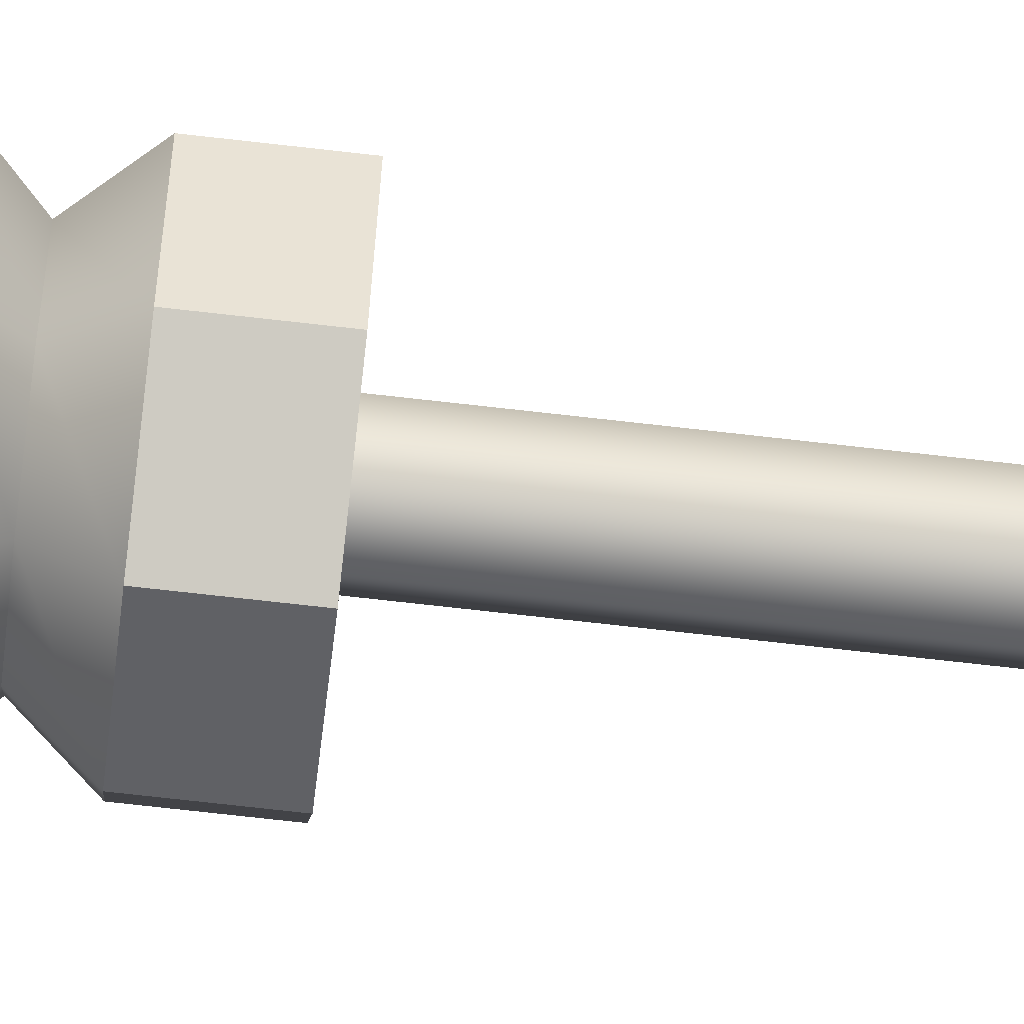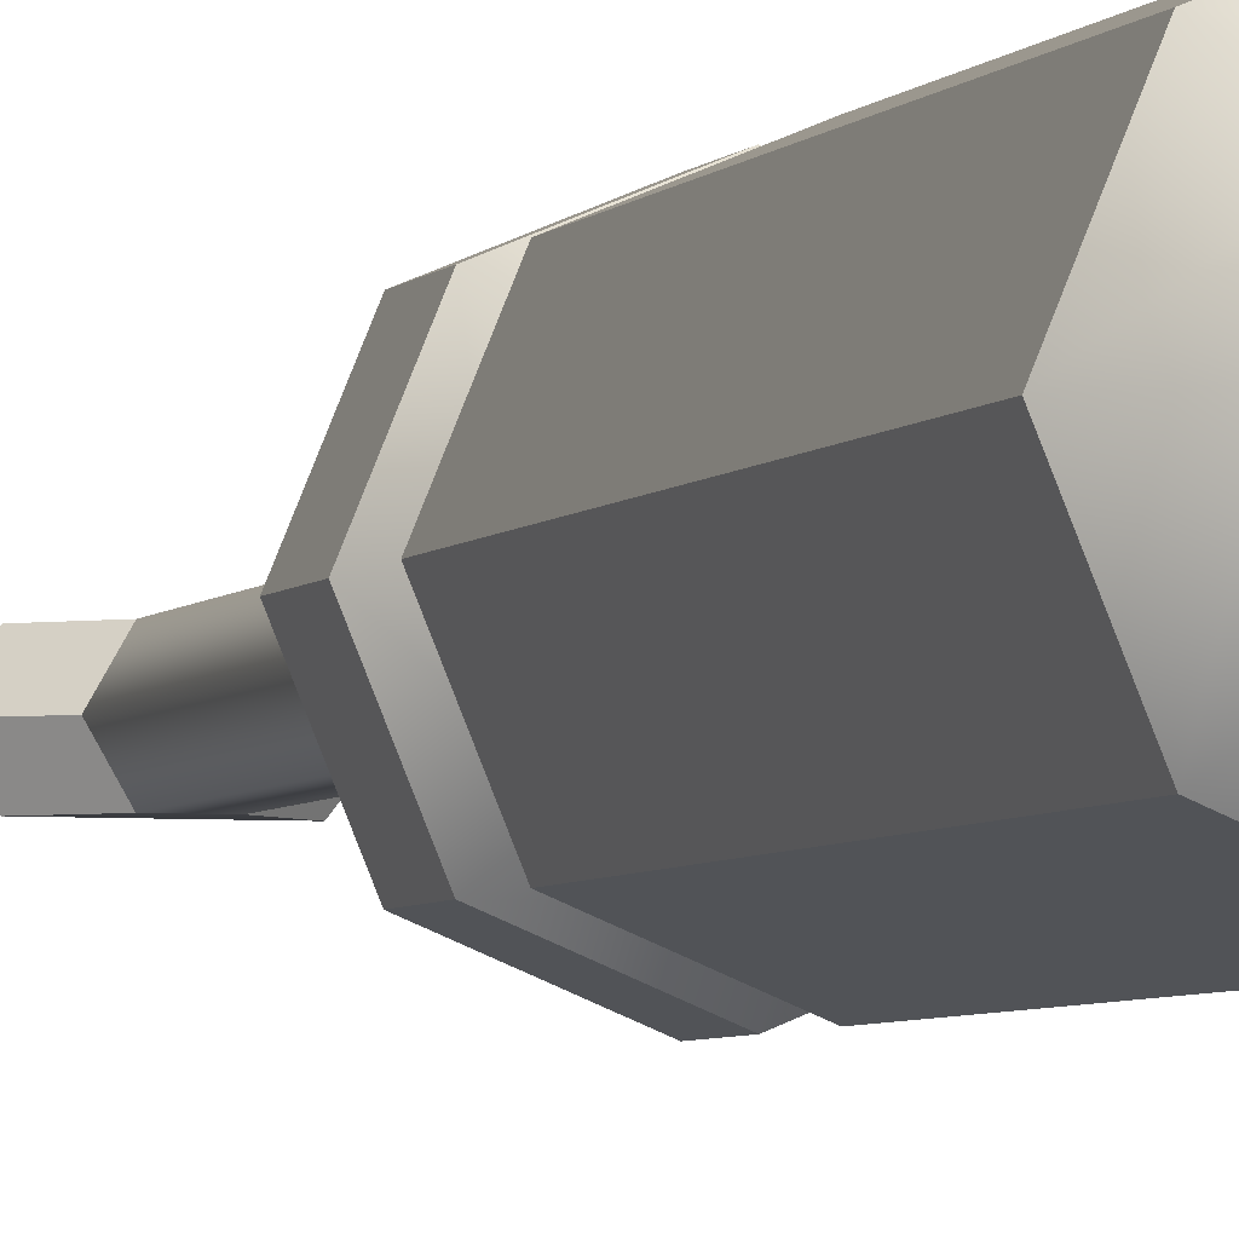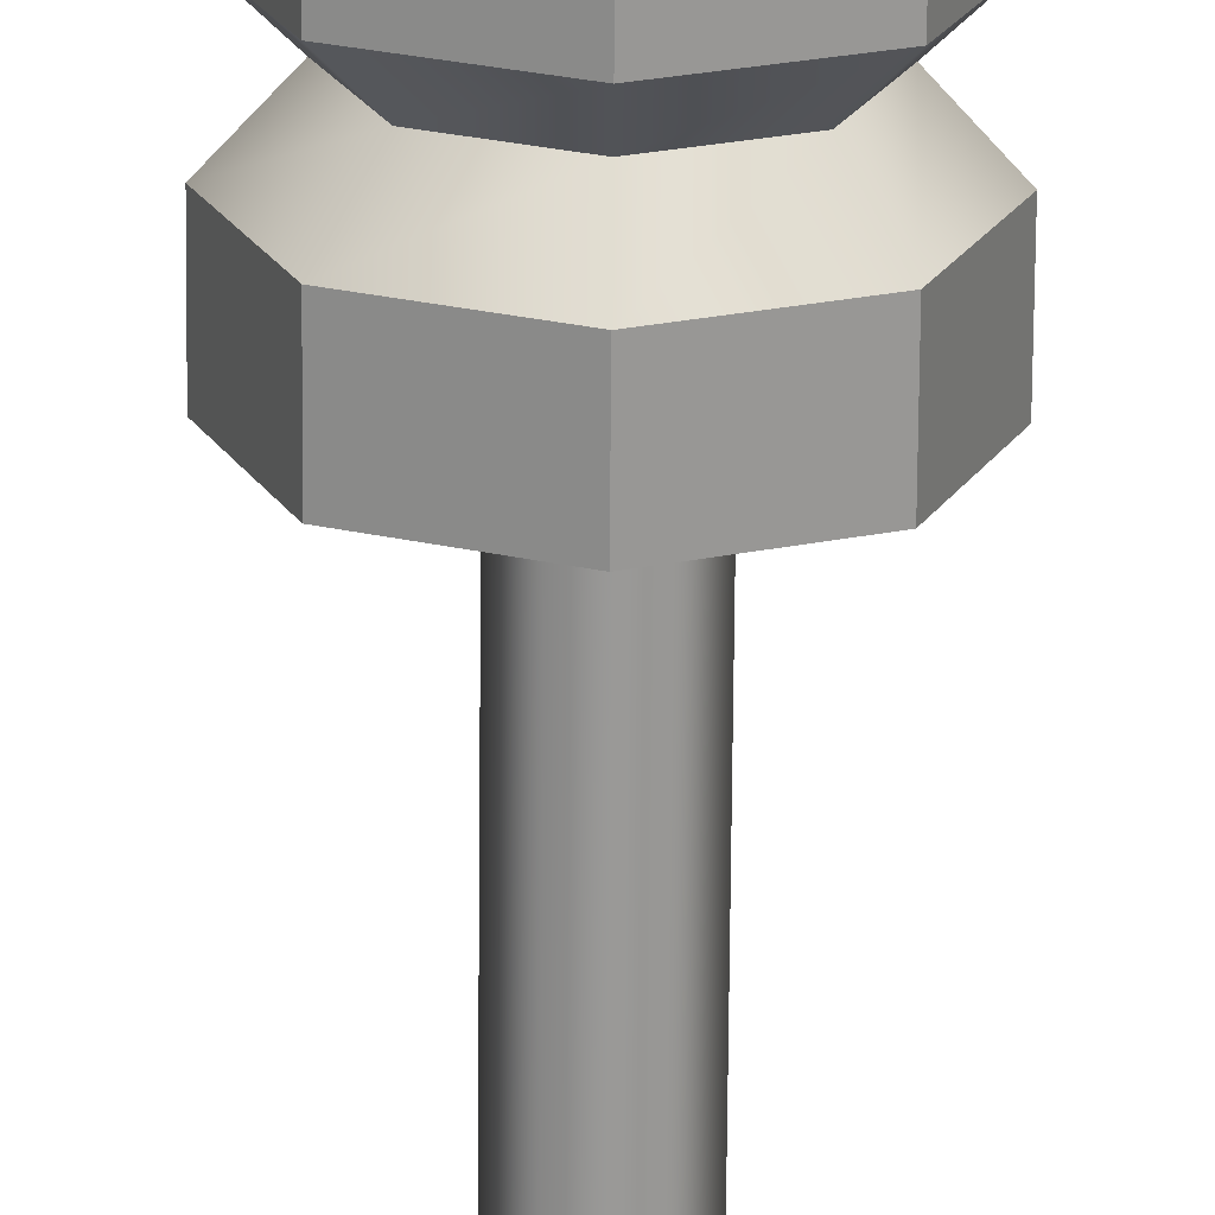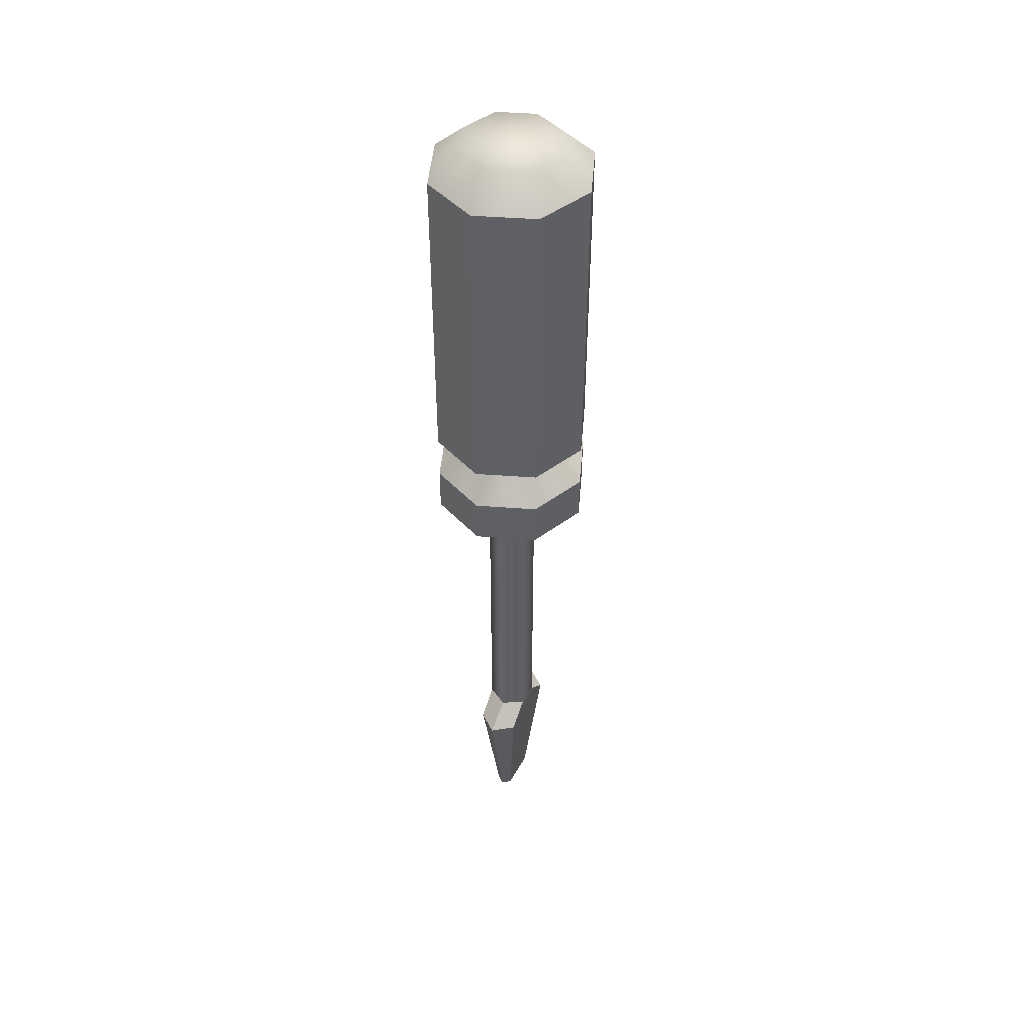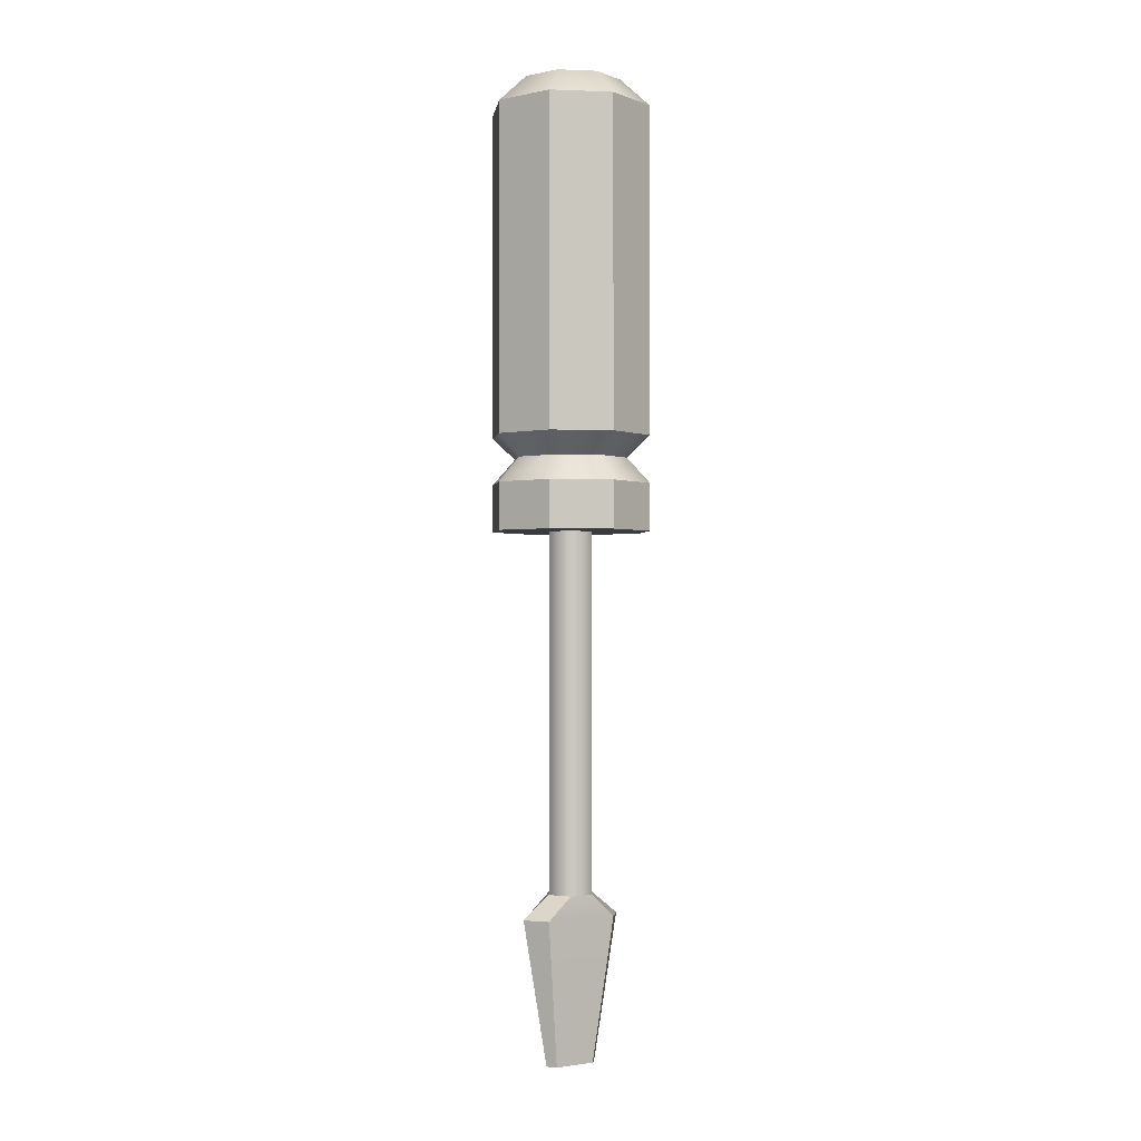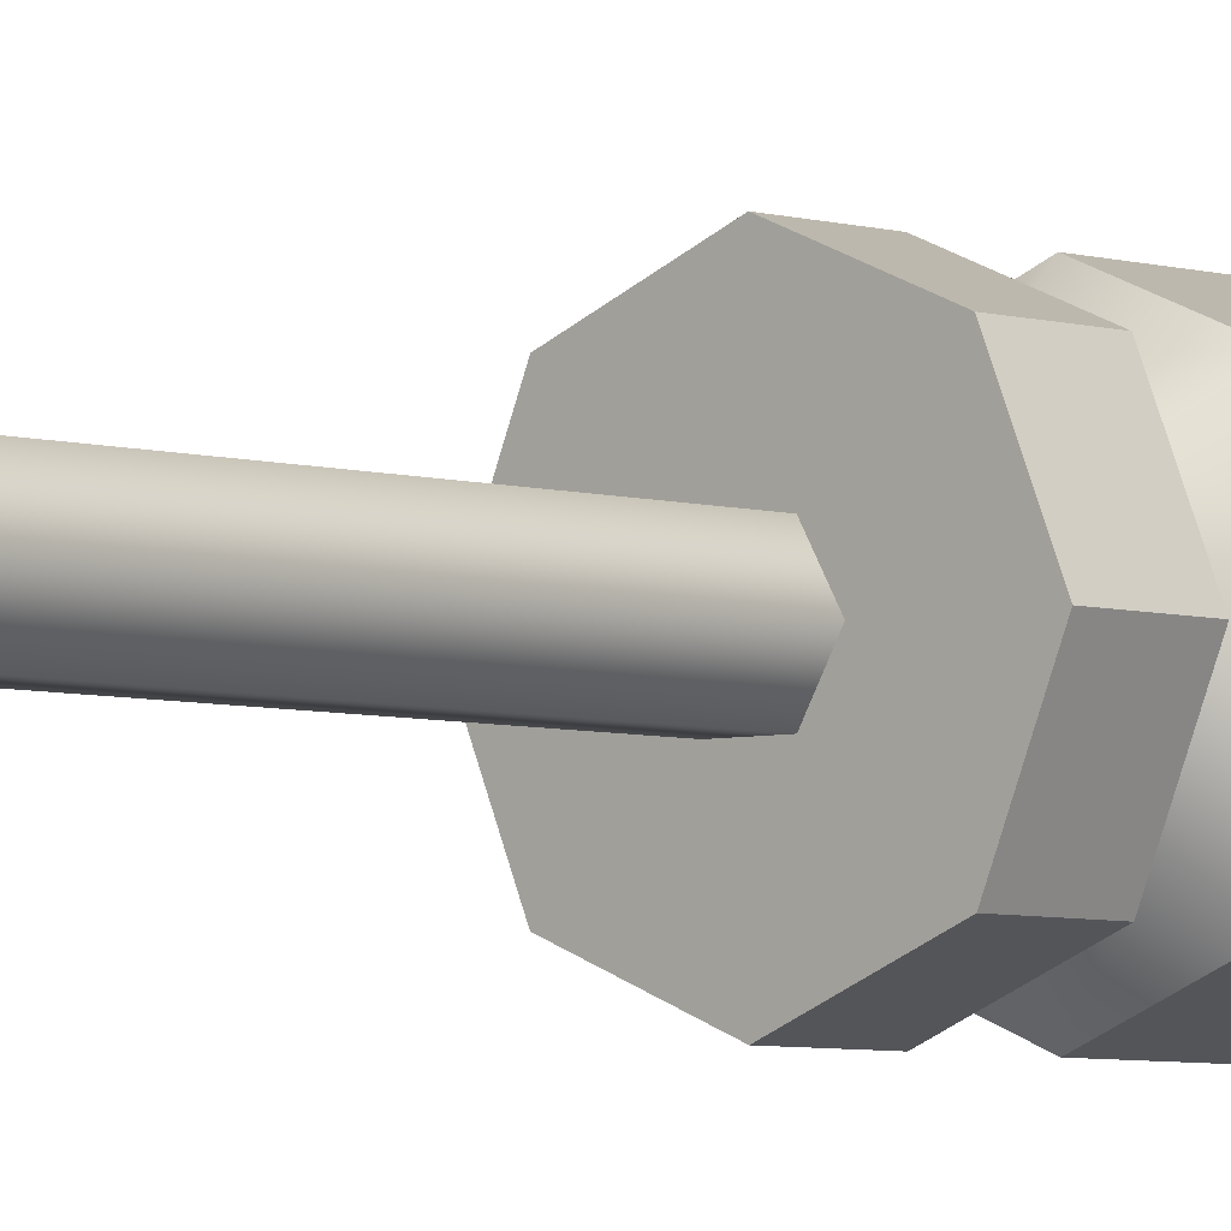
<metadata>
{"format":"obj","ext":"obj","renderer":"f3d","projection":"perspective","resolution":1024,"background":"white","views":[{"elev":-71.7,"azim":83.5,"up":"+Y"},{"elev":-4.0,"azim":-17.1,"up":"+Y"},{"elev":-68.7,"azim":-0.5,"up":"+Y"},{"elev":46.7,"azim":117.3,"up":"+Z"},{"elev":-1.3,"azim":-30.7,"up":"+Z"},{"elev":-4.4,"azim":-138.1,"up":"+Y"}]}
</metadata>
<code>
g meger3d_Char_workshop_C3_1
v -0.07224 0.08315 -0.03119
v -3.079e-17 0.01091 -0.03119
v -3.079e-17 0.1131 -0.03119
v 0.07224 0.08315 -0.03119
v 0.1022 0.01091 -0.03119
v 0.07224 -0.06133 -0.03119
v -3.079e-17 -0.09126 -0.03119
v -0.07224 -0.06133 -0.03119
v -0.1022 0.01091 -0.03119
v -0.07224 0.08315 0.5014
v 3.443e-17 0.1131 0.5014
v 3.871e-17 0.07528 0.5364
v -0.04552 0.05643 0.5364
v -0.04552 0.05643 0.5364
v -0.06437 0.01091 0.5364
v -0.1022 0.01091 0.5014
v -0.07224 0.08315 0.5014
v 3.443e-17 0.1131 0.5014
v 0.07224 0.08315 0.5014
v 0.04552 0.05643 0.5364
v 3.871e-17 0.07528 0.5364
v 0.07224 0.08315 0.5014
v 0.1022 0.01091 0.5014
v 0.06437 0.01091 0.5364
v 0.04552 0.05643 0.5364
v 0.1022 0.01091 0.5014
v 0.07224 -0.06133 0.5014
v 0.04552 -0.03461 0.5364
v 0.06437 0.01091 0.5364
v 0.07224 -0.06133 0.5014
v 3.443e-17 -0.09126 0.5014
v -1.556e-09 -0.05346 0.5364
v 0.04552 -0.03461 0.5364
v 3.443e-17 -0.09126 0.5014
v -0.07224 -0.06133 0.5014
v -0.04552 -0.03461 0.5364
v -1.556e-09 -0.05346 0.5364
v -0.07224 -0.06133 0.5014
v -0.1022 0.01091 0.5014
v -0.06437 0.01091 0.5364
v -0.04552 -0.03461 0.5364
v -0.07224 0.08315 0.5014
v -0.07224 0.08315 0.08827
v -1.617e-17 0.1131 0.08827
v 3.443e-17 0.1131 0.5014
v 3.443e-17 0.1131 0.5014
v -1.617e-17 0.1131 0.08827
v 0.07224 0.08315 0.08827
v 0.07224 0.08315 0.5014
v 0.07224 0.08315 0.5014
v 0.07224 0.08315 0.08827
v 0.1022 0.01091 0.08827
v 0.1022 0.01091 0.5014
v 0.1022 0.01091 0.5014
v 0.1022 0.01091 0.08827
v 0.07224 -0.06133 0.08827
v 0.07224 -0.06133 0.5014
v 0.07224 -0.06133 0.5014
v 0.07224 -0.06133 0.08827
v -1.617e-17 -0.09126 0.08827
v 3.443e-17 -0.09126 0.5014
v 3.443e-17 -0.09126 0.5014
v -1.617e-17 -0.09126 0.08827
v -0.07224 -0.06133 0.08827
v -0.07224 -0.06133 0.5014
v -0.07224 -0.06133 0.5014
v -0.07224 -0.06133 0.08827
v -0.1022 0.01091 0.08827
v -0.1022 0.01091 0.5014
v -0.1022 0.01091 0.5014
v -0.1022 0.01091 0.08827
v -0.07224 0.08315 0.08827
v -0.07224 0.08315 0.5014
v 3.871e-17 0.07528 0.5364
v 3.871e-17 0.01091 0.5364
v -0.04552 0.05643 0.5364
v 0.04552 0.05643 0.5364
v 0.06437 0.01091 0.5364
v 0.04552 -0.03461 0.5364
v -1.556e-09 -0.05346 0.5364
v -0.04552 -0.03461 0.5364
v -0.06437 0.01091 0.5364
v -0.05148 0.06239 0.06067
v -0.07224 0.08315 0.02854
v -2.348e-17 0.1131 0.02854
v -1.955e-17 0.08372 0.06067
v 0.07224 0.08315 0.02854
v 0.05148 0.06239 0.06067
v 0.1022 0.01091 0.02854
v 0.07281 0.01091 0.06067
v 0.07224 -0.06133 0.02854
v 0.05148 -0.04057 0.06067
v -2.348e-17 -0.09126 0.02854
v -1.955e-17 -0.0619 0.06067
v -0.07224 -0.06133 0.02854
v -0.05148 -0.04057 0.06067
v -0.1022 0.01091 0.02854
v -0.07281 0.01091 0.06067
v -0.07224 0.08315 0.02854
v -0.05148 0.06239 0.06067
v -0.07224 0.08315 0.02854
v -0.07224 0.08315 -0.03119
v -3.079e-17 0.1131 -0.03119
v -2.348e-17 0.1131 0.02854
v -0.1022 0.01091 0.02854
v -0.1022 0.01091 -0.03119
v -0.07224 0.08315 -0.03119
v -0.07224 0.08315 0.02854
v -0.07224 -0.06133 0.02854
v -0.07224 -0.06133 -0.03119
v -0.1022 0.01091 -0.03119
v -0.1022 0.01091 0.02854
v -2.348e-17 -0.09126 0.02854
v -3.079e-17 -0.09126 -0.03119
v -0.07224 -0.06133 -0.03119
v -0.07224 -0.06133 0.02854
v 0.07224 -0.06133 0.02854
v 0.07224 -0.06133 -0.03119
v -3.079e-17 -0.09126 -0.03119
v -2.348e-17 -0.09126 0.02854
v 0.1022 0.01091 0.02854
v 0.1022 0.01091 -0.03119
v 0.07224 -0.06133 -0.03119
v 0.07224 -0.06133 0.02854
v 0.07224 0.08315 0.02854
v 0.07224 0.08315 -0.03119
v 0.1022 0.01091 -0.03119
v 0.1022 0.01091 0.02854
v -2.348e-17 0.1131 0.02854
v -3.079e-17 0.1131 -0.03119
v 0.07224 0.08315 -0.03119
v 0.07224 0.08315 0.02854
v 0.1022 0.01091 0.08827
v 0.07281 0.01091 0.06067
v 0.05148 -0.04057 0.06067
v 0.07224 -0.06133 0.08827
v -1.955e-17 -0.0619 0.06067
v -1.617e-17 -0.09126 0.08827
v -0.05148 -0.04057 0.06067
v -0.07224 -0.06133 0.08827
v -0.07281 0.01091 0.06067
v -0.1022 0.01091 0.08827
v -0.05148 0.06239 0.06067
v -0.07224 0.08315 0.08827
v -1.955e-17 0.08372 0.06067
v -1.617e-17 0.1131 0.08827
v 0.05148 0.06239 0.06067
v 0.07224 0.08315 0.08827
v -0.0155 0.03776 0.01167
v -0.0155 0.03776 -0.484
v 0.0155 0.03776 -0.484
v 0.0155 0.03776 0.01167
v 0.031 0.01091 -0.484
v 0.031 0.01091 0.01167
v 0.0155 -0.01594 -0.484
v 0.0155 -0.01594 0.01167
v -0.0155 -0.01594 -0.484
v -0.0155 -0.01594 0.01167
v -0.031 0.01091 -0.484
v -0.031 0.01091 0.01167
v -0.0155 0.03776 -0.484
v -0.0155 0.03776 0.01167
v -0.02592 0.02136 -0.6962
v 3.238e-09 0.01091 -0.6962
v 0.02592 0.02136 -0.6962
v 0.03455 0.01091 -0.6962
v 0.02592 0.0004559 -0.6962
v -0.02592 0.0004559 -0.6962
v -0.03455 0.01091 -0.6962
v -0.0155 0.03776 -0.484
v -0.0466 0.03776 -0.5128
v 0.0466 0.03776 -0.5128
v 0.0155 0.03776 -0.484
v 0.02592 0.02136 -0.6962
v -0.02592 0.02136 -0.6962
v 0.0155 0.03776 -0.484
v 0.0466 0.03776 -0.5128
v 0.06738 0.01091 -0.5128
v 0.031 0.01091 -0.484
v 0.031 0.01091 -0.484
v 0.06738 0.01091 -0.5128
v 0.0466 -0.01594 -0.5128
v 0.0155 -0.01594 -0.484
v 0.0155 -0.01594 -0.484
v 0.0466 -0.01594 -0.5128
v -0.0466 -0.01594 -0.5128
v -0.0155 -0.01594 -0.484
v -0.02592 0.0004559 -0.6962
v 0.02592 0.0004559 -0.6962
v -0.0155 -0.01594 -0.484
v -0.0466 -0.01594 -0.5128
v -0.06738 0.01091 -0.5128
v -0.031 0.01091 -0.484
v -0.031 0.01091 -0.484
v -0.06738 0.01091 -0.5128
v -0.0466 0.03776 -0.5128
v -0.0155 0.03776 -0.484
v 0.0466 0.03776 -0.5128
v 0.02592 0.02136 -0.6962
v 0.03455 0.01091 -0.6962
v 0.06738 0.01091 -0.5128
v 0.06738 0.01091 -0.5128
v 0.03455 0.01091 -0.6962
v 0.02592 0.0004559 -0.6962
v 0.0466 -0.01594 -0.5128
v -0.0466 -0.01594 -0.5128
v -0.02592 0.0004559 -0.6962
v -0.03455 0.01091 -0.6962
v -0.06738 0.01091 -0.5128
v -0.06738 0.01091 -0.5128
v -0.03455 0.01091 -0.6962
v -0.02592 0.02136 -0.6962
v -0.0466 0.03776 -0.5128
g meger3d_Char_workshop_C3_1_0
f 3 2 1
f 4 2 3
f 5 2 4
f 6 2 5
f 7 2 6
f 8 2 7
f 9 2 8
f 1 2 9
f 12 11 10
f 13 12 10
f 16 15 14
f 17 16 14
f 20 19 18
f 21 20 18
f 24 23 22
f 25 24 22
f 28 27 26
f 29 28 26
f 32 31 30
f 33 32 30
f 36 35 34
f 37 36 34
f 40 39 38
f 41 40 38
f 44 43 42
f 45 44 42
f 48 47 46
f 49 48 46
f 52 51 50
f 53 52 50
f 56 55 54
f 57 56 54
f 60 59 58
f 61 60 58
f 64 63 62
f 65 64 62
f 68 67 66
f 69 68 66
f 72 71 70
f 73 72 70
f 76 75 74
f 74 75 77
f 77 75 78
f 78 75 79
f 79 75 80
f 80 75 81
f 81 75 82
f 82 75 76
f 85 84 83
f 86 85 83
f 87 85 86
f 88 87 86
f 89 87 88
f 90 89 88
f 91 89 90
f 92 91 90
f 93 91 92
f 94 93 92
f 95 93 94
f 96 95 94
f 97 95 96
f 98 97 96
f 99 97 98
f 100 99 98
f 103 102 101
f 104 103 101
f 107 106 105
f 108 107 105
f 111 110 109
f 112 111 109
f 115 114 113
f 116 115 113
f 119 118 117
f 120 119 117
f 123 122 121
f 124 123 121
f 127 126 125
f 128 127 125
f 131 130 129
f 132 131 129
f 135 134 133
f 136 135 133
f 137 135 136
f 138 137 136
f 139 137 138
f 140 139 138
f 141 139 140
f 142 141 140
f 143 141 142
f 144 143 142
f 145 143 144
f 146 145 144
f 147 145 146
f 148 147 146
f 134 147 148
f 133 134 148
f 151 150 149
f 152 151 149
f 153 151 152
f 154 153 152
f 155 153 154
f 156 155 154
f 157 155 156
f 158 157 156
f 159 157 158
f 160 159 158
f 161 159 160
f 162 161 160
f 165 164 163
f 166 164 165
f 167 164 166
f 168 164 167
f 169 164 168
f 163 164 169
f 172 171 170
f 173 172 170
f 172 174 171
f 174 175 171
f 178 177 176
f 179 178 176
f 182 181 180
f 183 182 180
f 186 185 184
f 187 186 184
f 186 188 185
f 188 189 185
f 192 191 190
f 193 192 190
f 196 195 194
f 197 196 194
f 200 199 198
f 201 200 198
f 204 203 202
f 205 204 202
f 208 207 206
f 209 208 206
f 212 211 210
f 213 212 210

</code>
